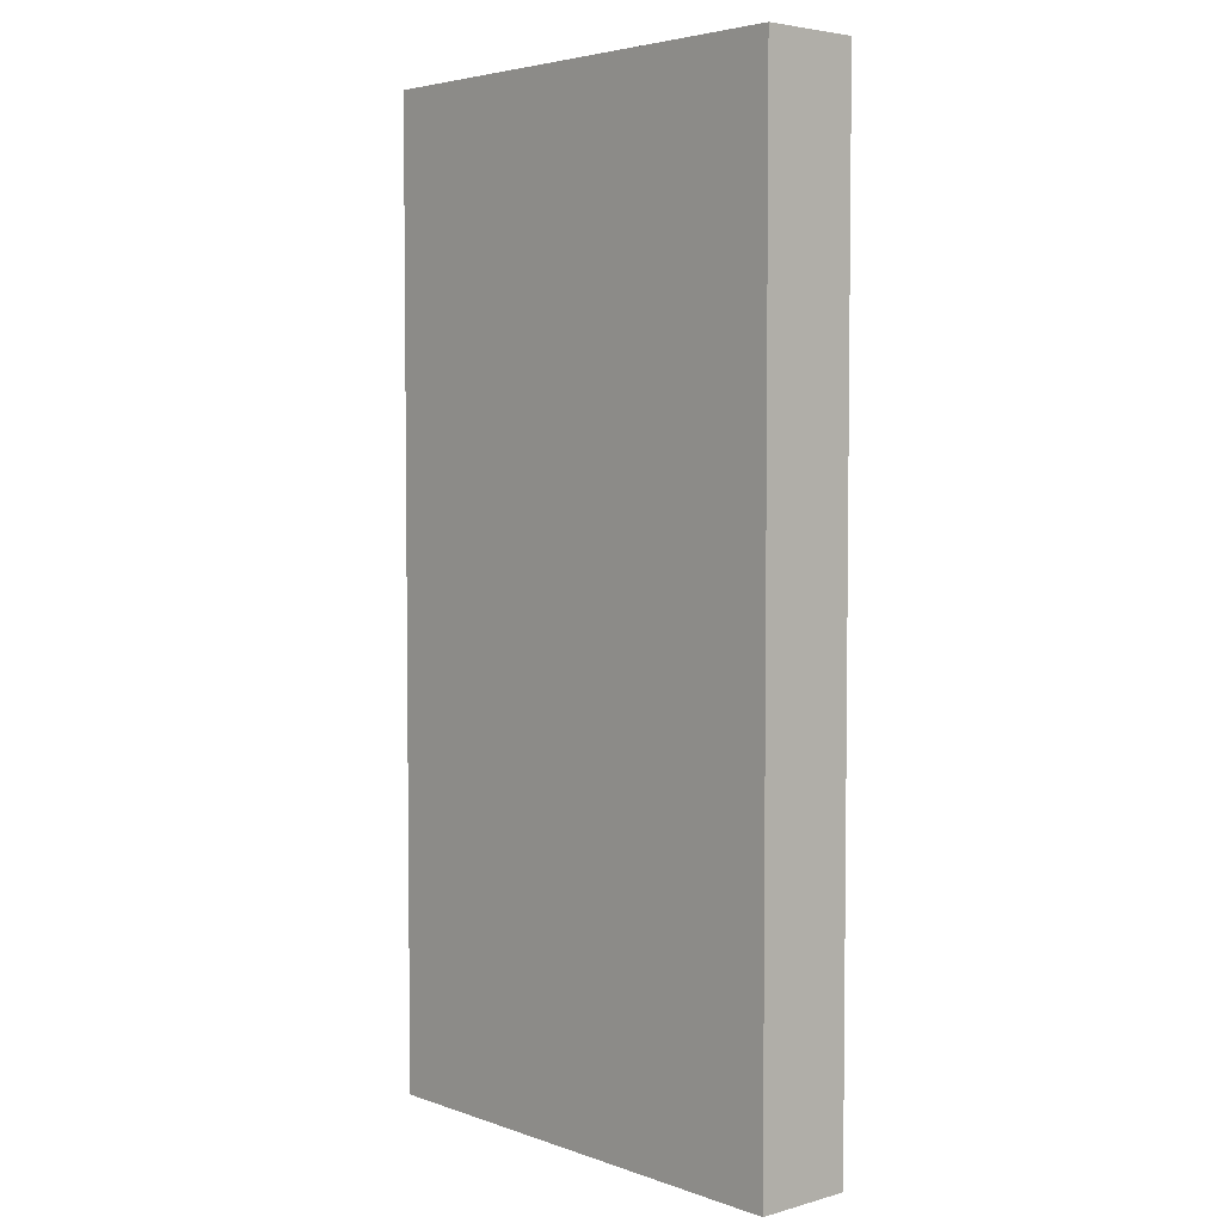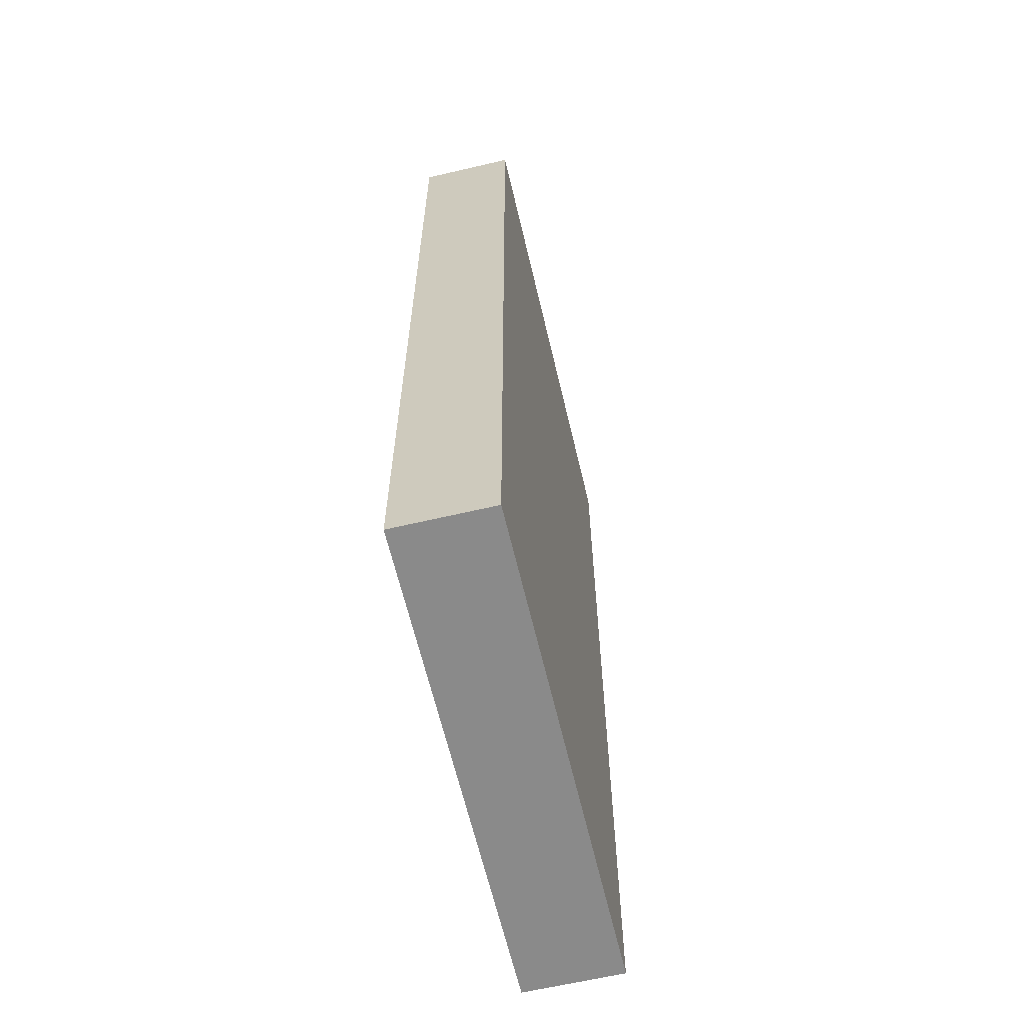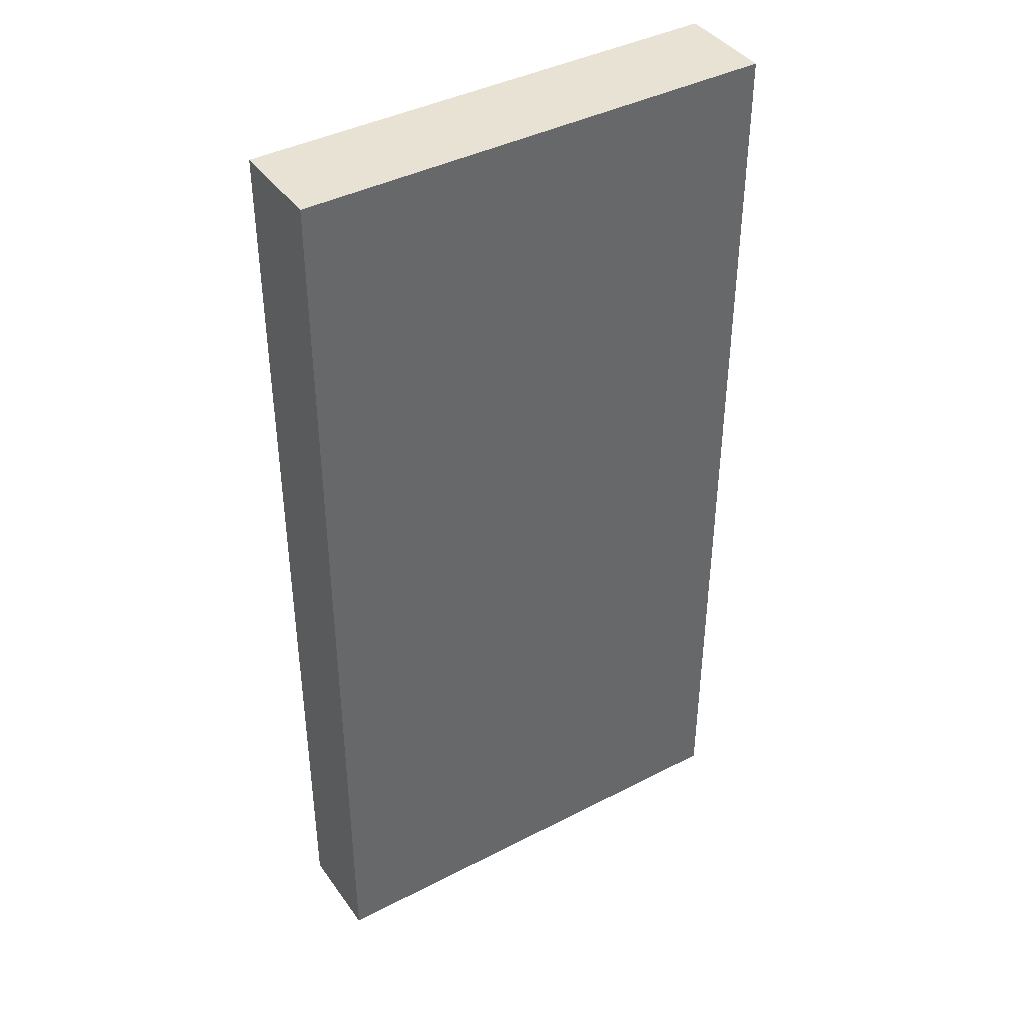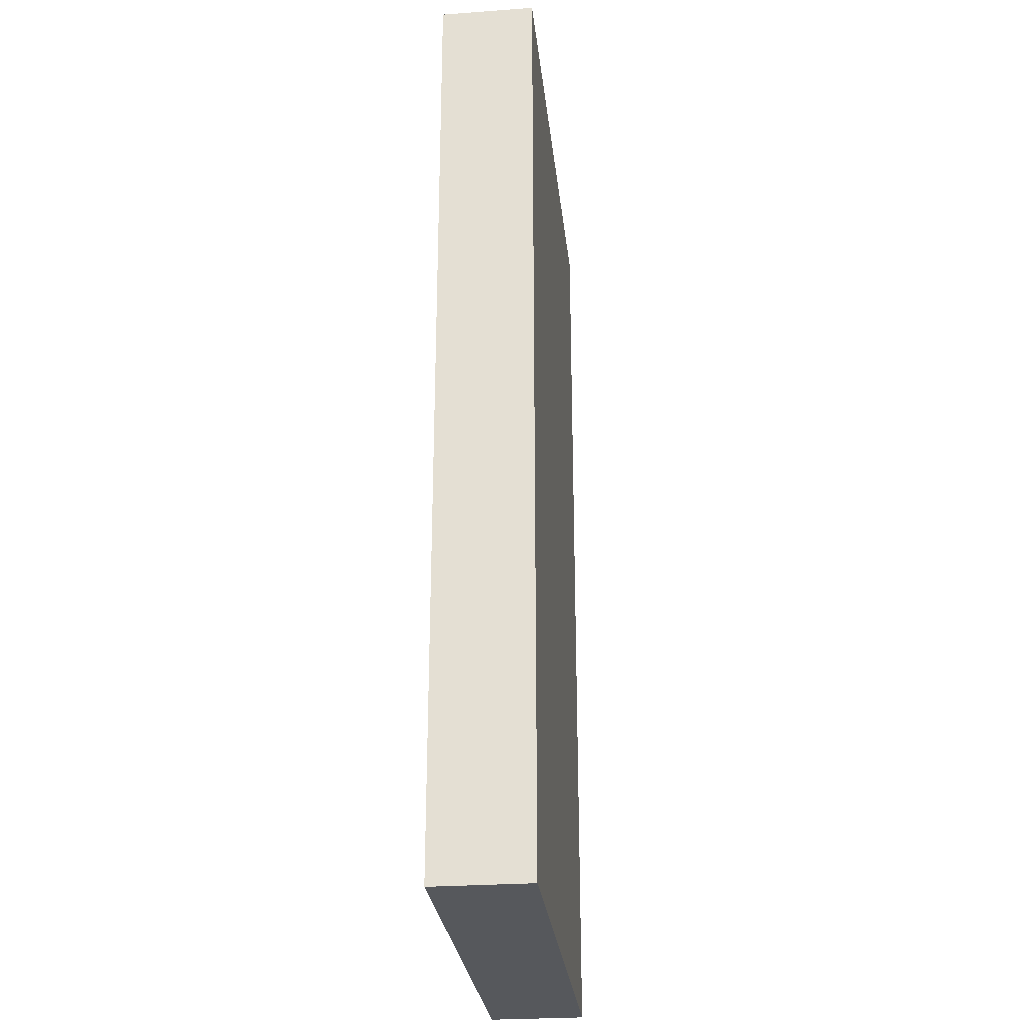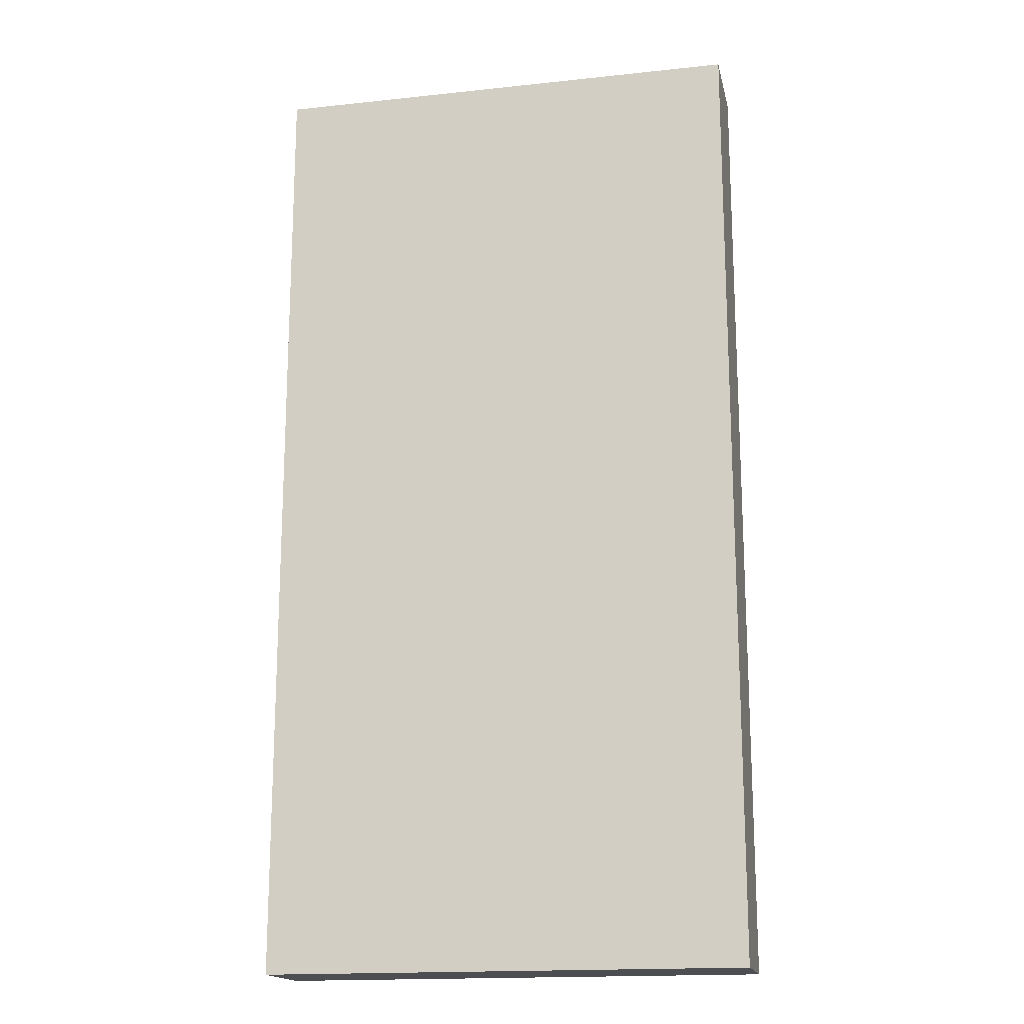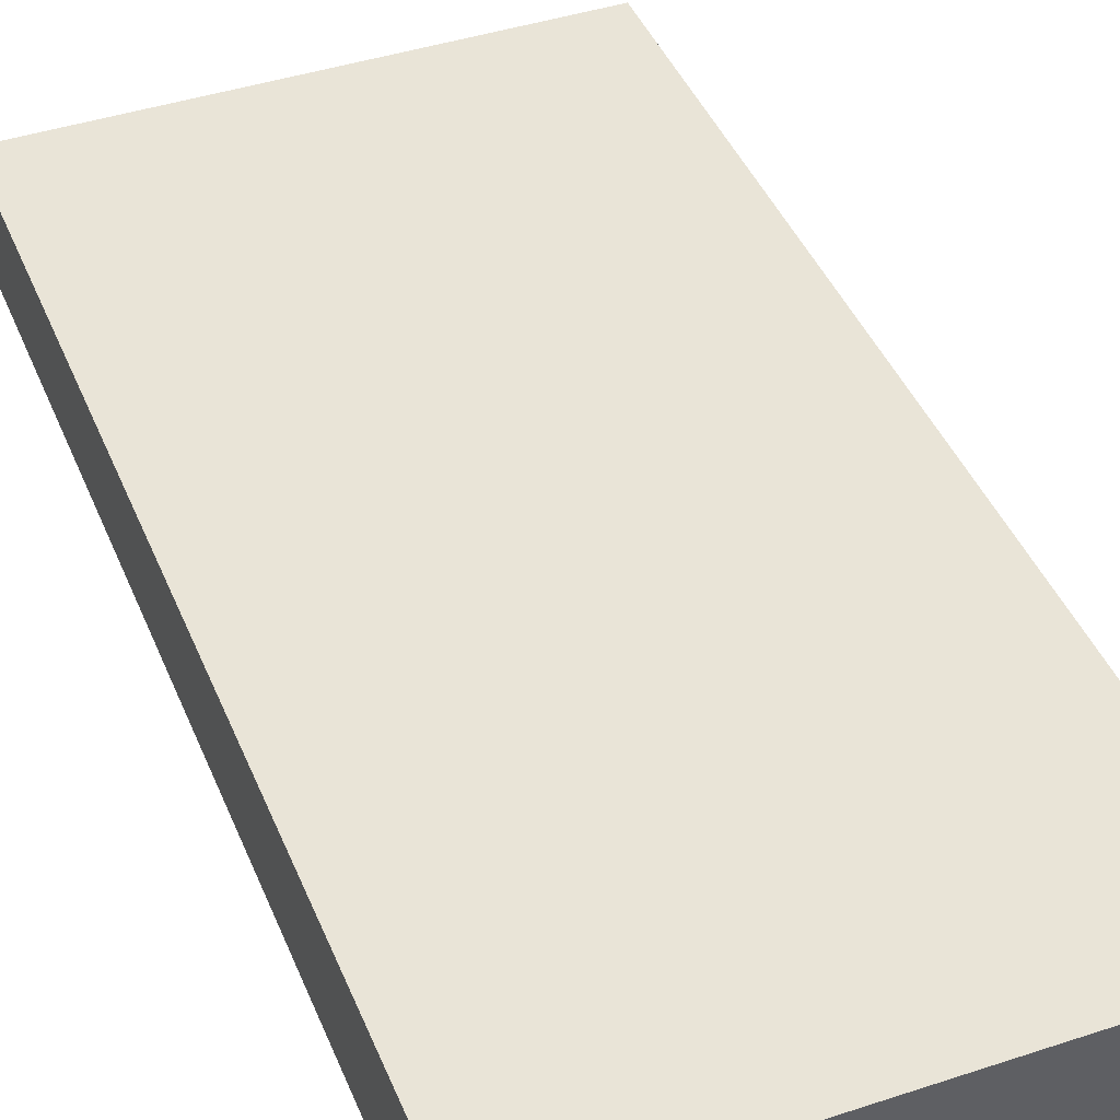
<metadata>
{"format":"obj","ext":"obj","renderer":"f3d","projection":"perspective","resolution":1024,"background":"white","views":[{"elev":4.2,"azim":48.4,"up":"+Z"},{"elev":-63.6,"azim":-76.7,"up":"+Z"},{"elev":40.8,"azim":-32.2,"up":"+Z"},{"elev":-27.7,"azim":96.3,"up":"+Z"},{"elev":-17.1,"azim":12.1,"up":"+Z"},{"elev":42.8,"azim":158.6,"up":"+Y"}]}
</metadata>
<code>
o grave3_Cube.002
v 0.1 0 -0.2
v 0.1 0 0.2
v -0.1 0 0.2
v -0.1 0 -0.2
v 0.1 0.04 -0.2
v 0.1 0.04 0.2
v -0.1 0.04 0.2
v -0.1 0.04 -0.2
f 1 2 3 4
f 1 5 6 2
f 2 6 7 3
f 3 7 8 4
f 5 1 4 8
f 7 6 5 8

</code>
